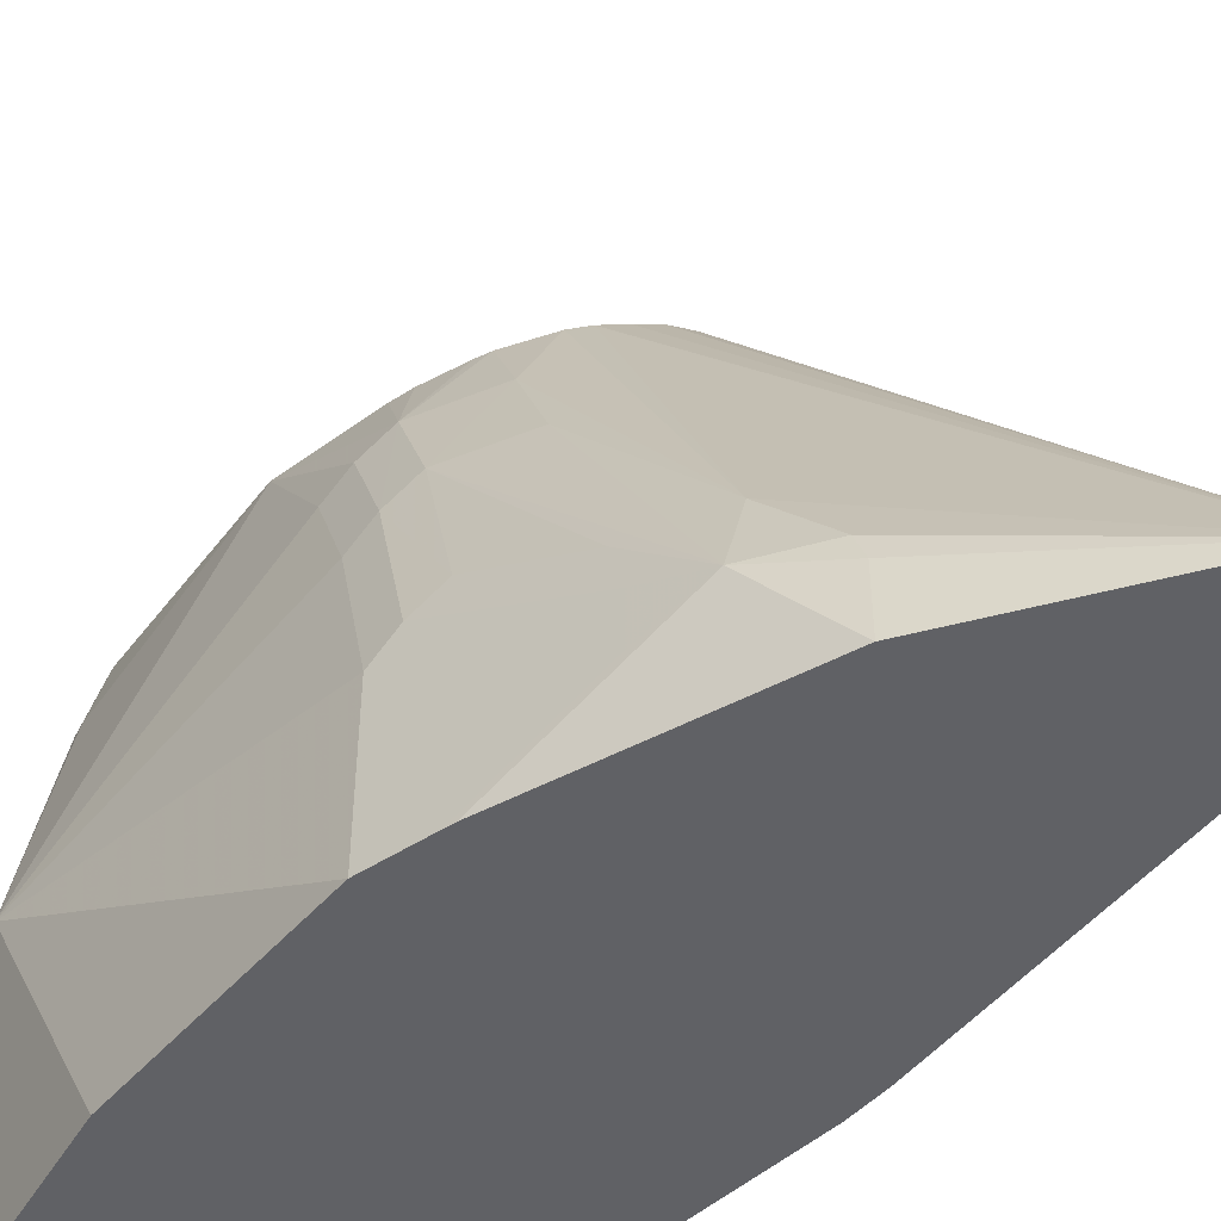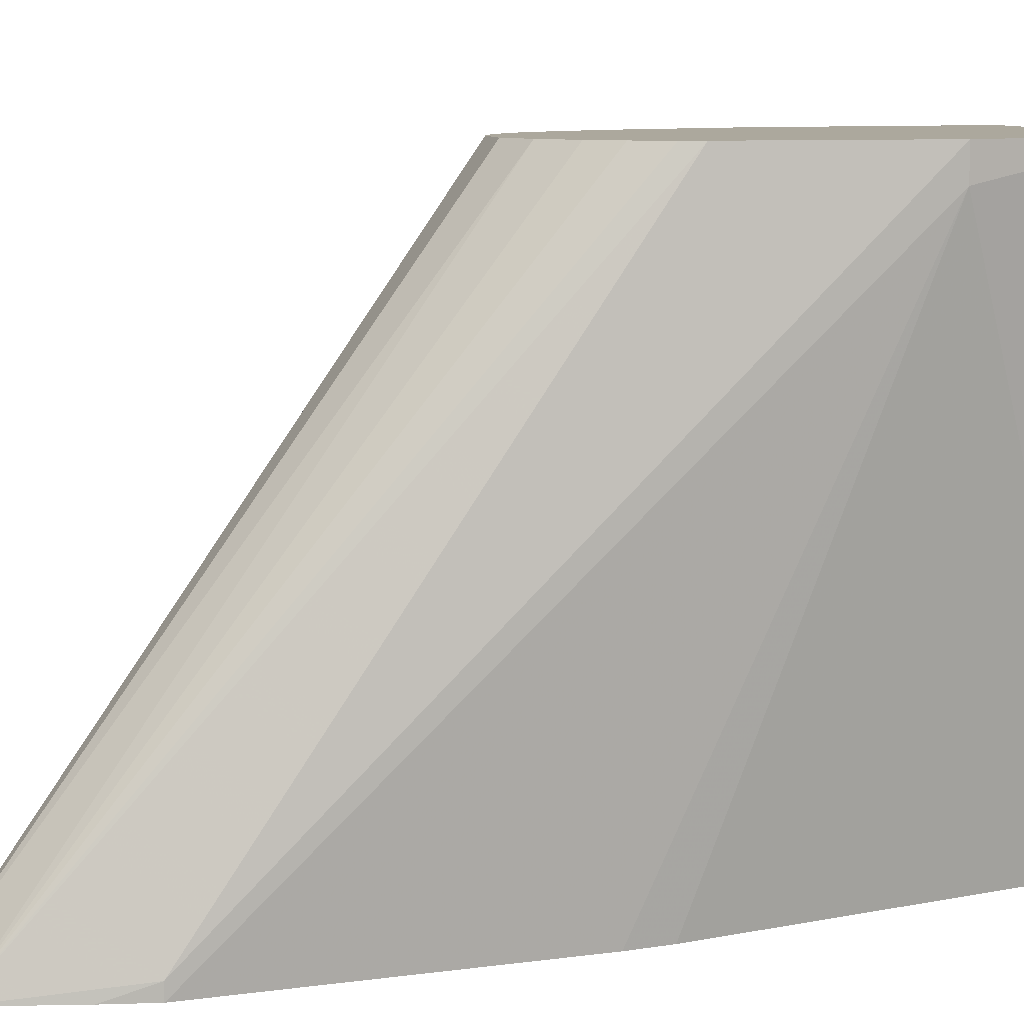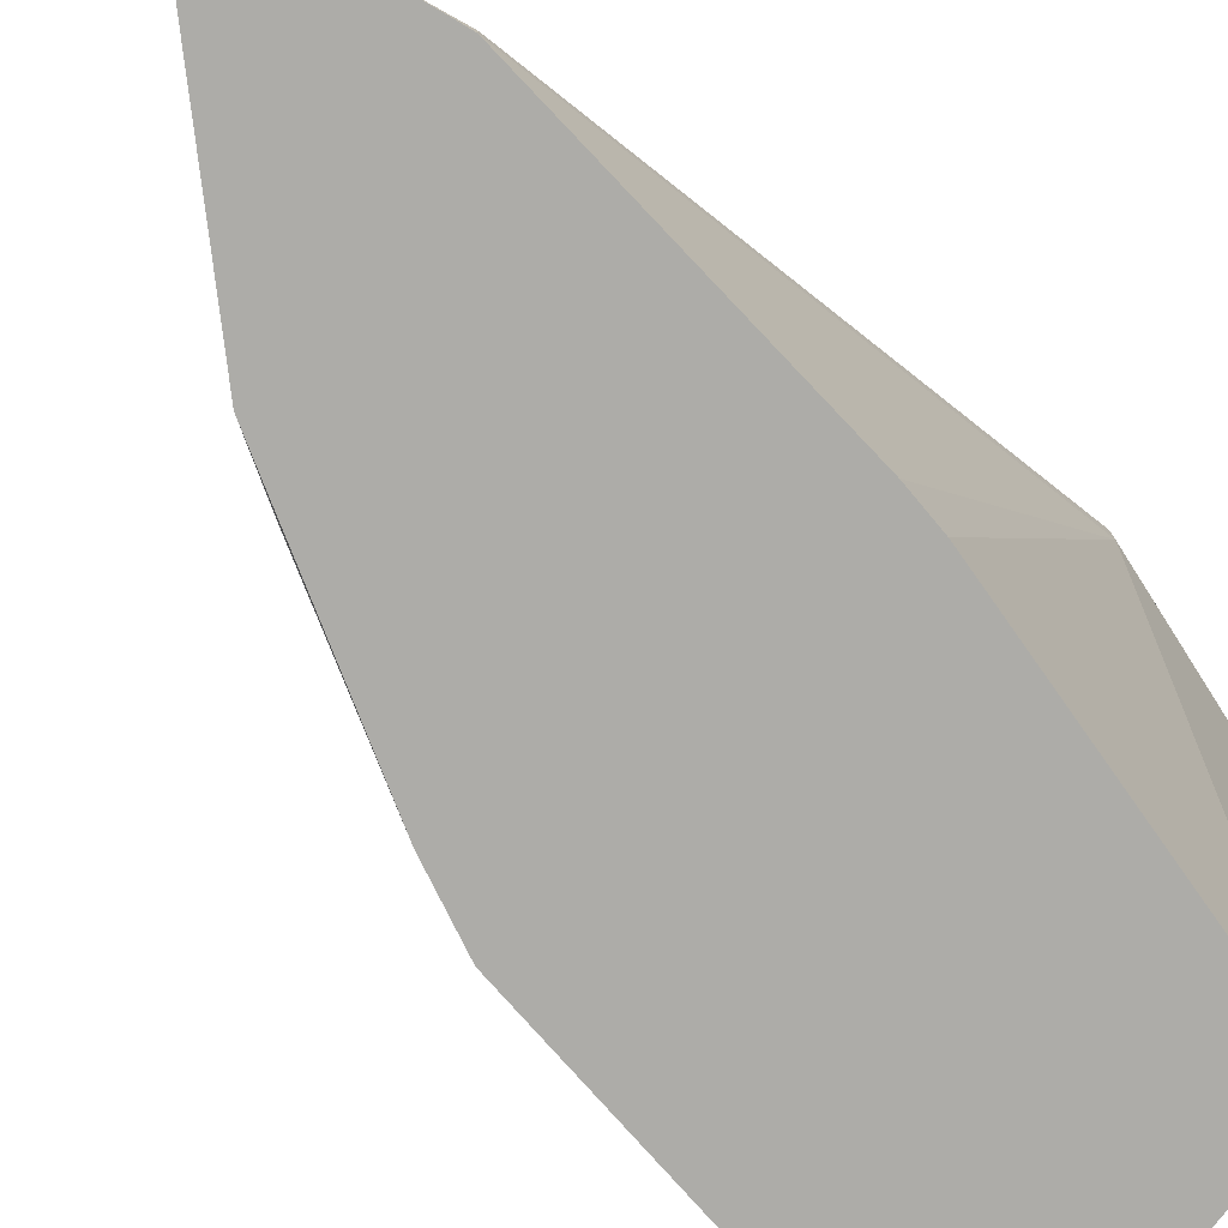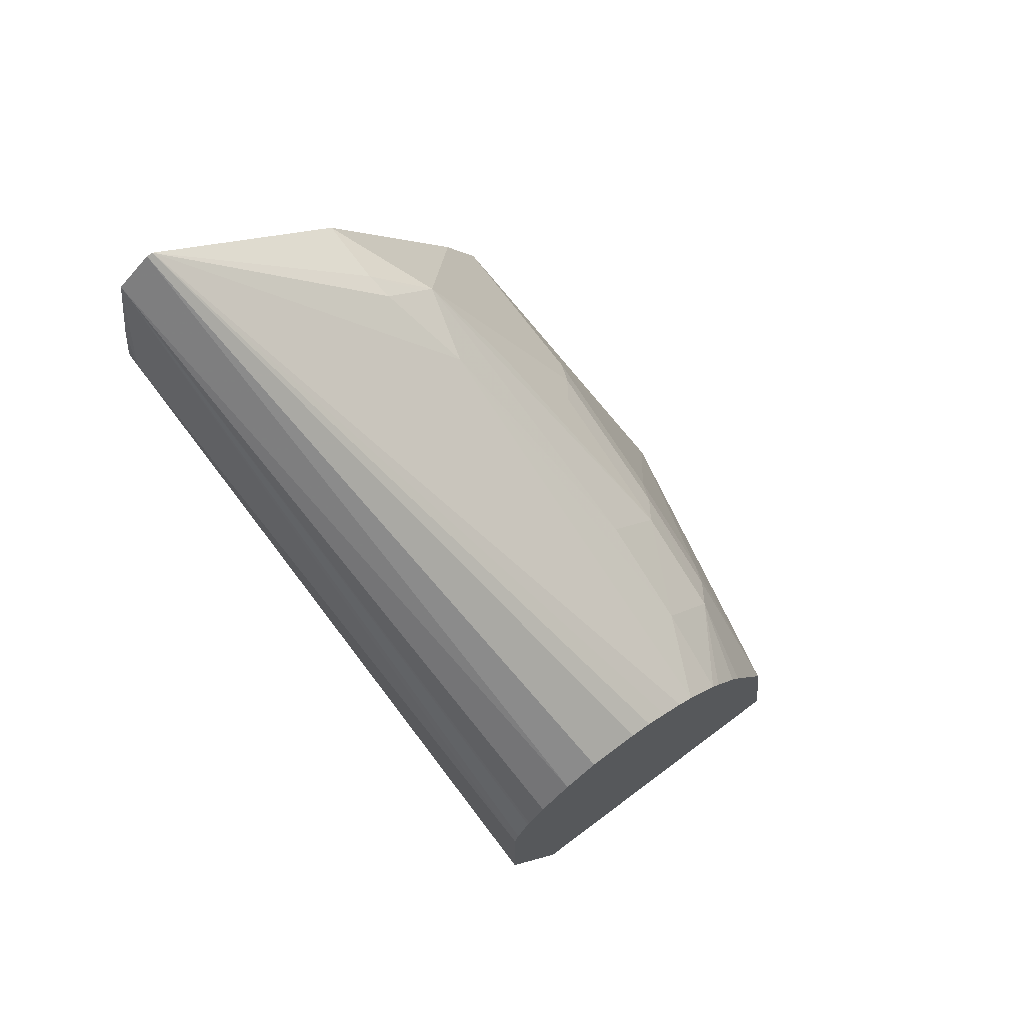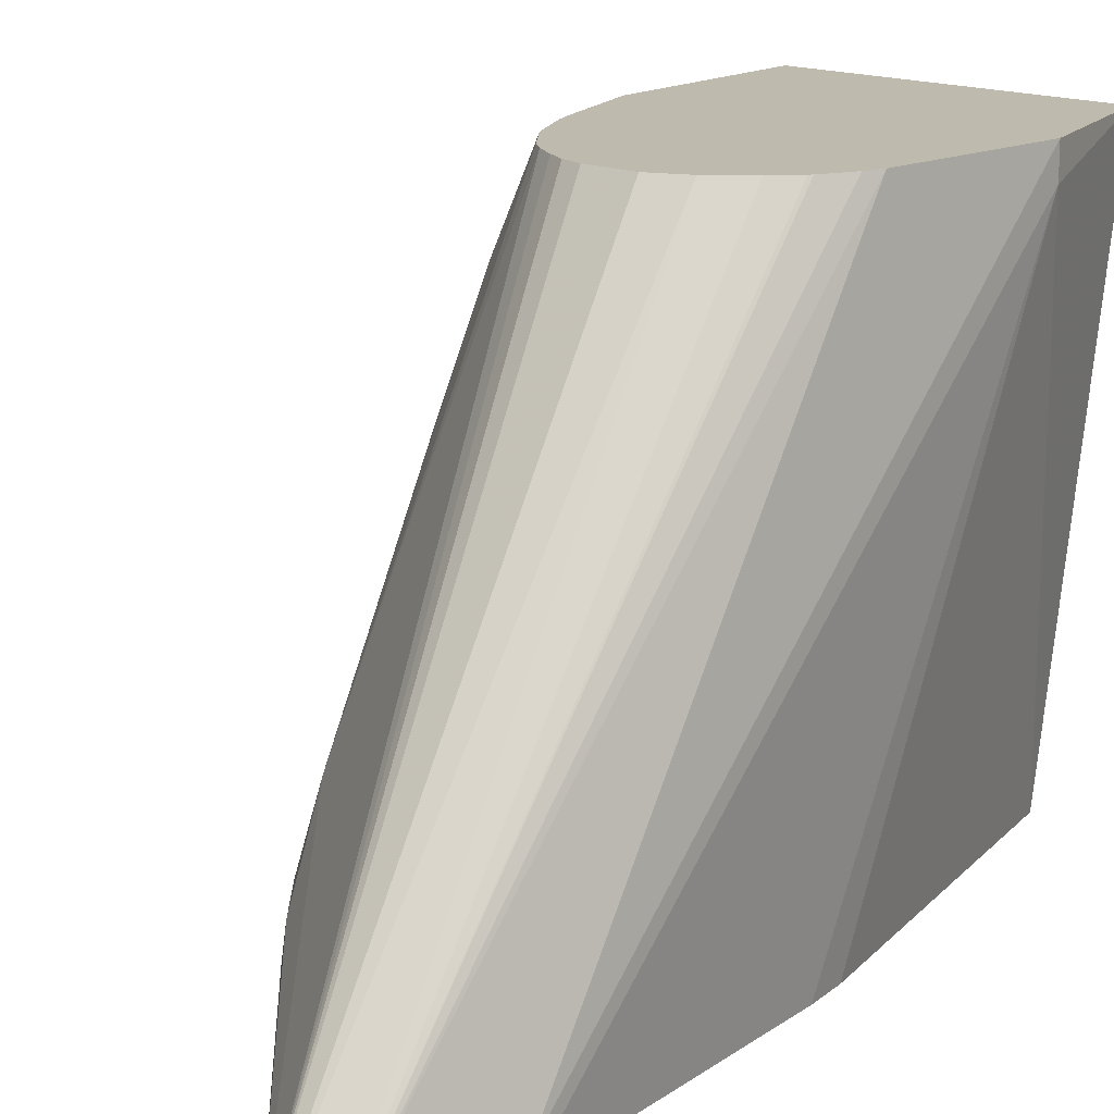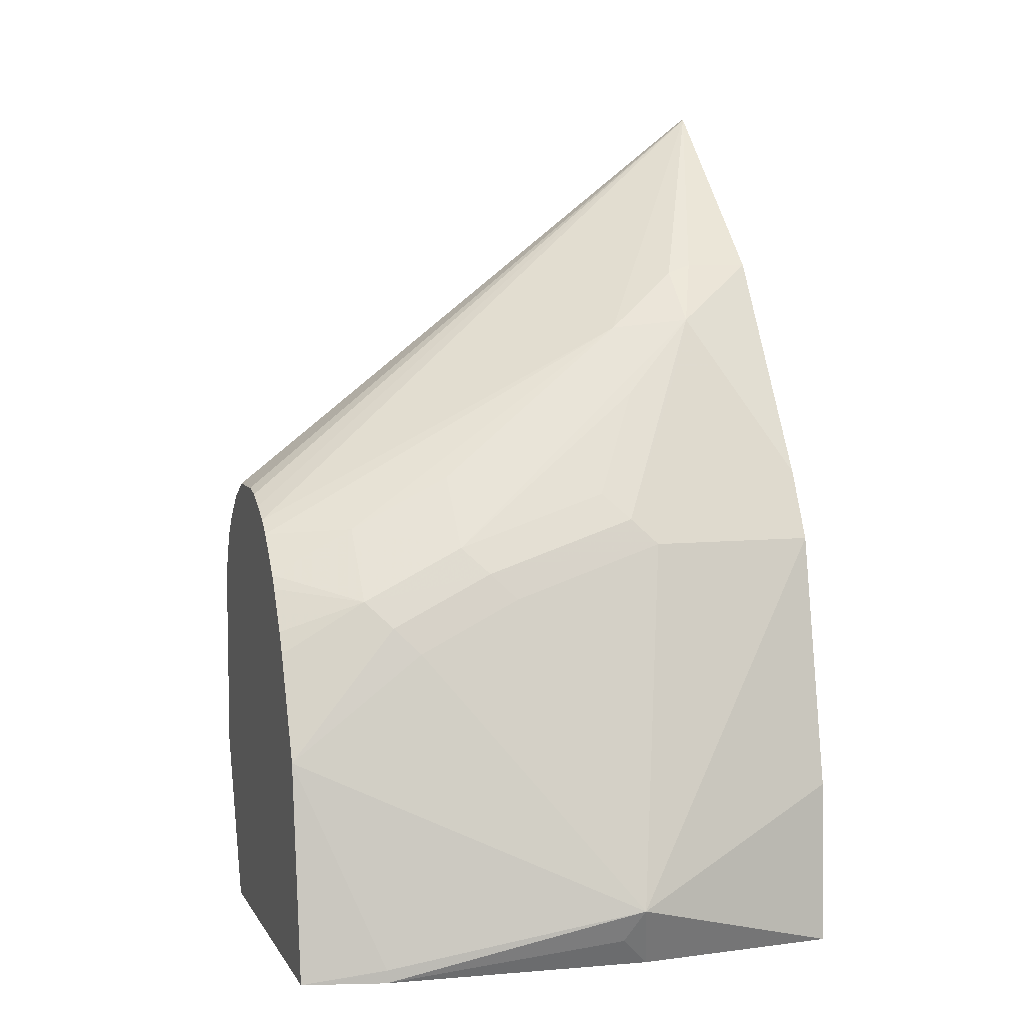
<metadata>
{"format":"obj","ext":"obj","renderer":"f3d","projection":"perspective","resolution":1024,"background":"white","views":[{"elev":-47.8,"azim":-27.3,"up":"+Y"},{"elev":8.6,"azim":78.3,"up":"+Y"},{"elev":-76.7,"azim":52.5,"up":"+Y"},{"elev":72.4,"azim":143.2,"up":"+Z"},{"elev":15.6,"azim":44.6,"up":"+Y"},{"elev":6.4,"azim":-107.8,"up":"+Z"}]}
</metadata>
<code>
v -0.2001 0.2511 0.01473
v -0.2173 0.3358 0.03954
v -0.2049 0.3308 0.01473
v -0.08693 0.2511 0.01473
v -0.1975 0.2511 0.07902
v -0.1778 0.4148 0.1383
v -0.1778 0.4666 0.09879
v -0.1975 0.4346 0.01976
v -0.1975 0.4346 0.01473
v -0.2107 0.3424 0.02636
v -0.1778 0.2511 0.1778
v -0.1778 0.3161 0.1778
v -0.1778 0.3753 0.1581
v -0.06272 0.4666 0.01473
v -0.03952 0.4543 0.07902
v -0.04303 0.2511 0.1563
v -0.1728 0.4247 0.1482
v -0.1896 0.4666 0.01473
v -0.1654 0.4346 0.1581
v -0.1608 0.4666 0.1383
v -0.1914 0.4594 0.01473
v -0.1665 0.2511 0.2003
v -0.1728 0.3852 0.1679
v -0.1449 0.2963 0.2436
v -0.1728 0.3259 0.1876
v -0.03952 0.4666 0.07902
v -0.01977 0.2511 0.2963
v -0.03952 0.2511 0.1721
v -0.1654 0.3951 0.1778
v -0.1449 0.4346 0.1844
v -0.1436 0.4666 0.1671
v -0.147 0.4666 0.1621
v -0.1567 0.4666 0.1465
v -0.1646 0.2511 0.2041
v -0.1333 0.2864 0.2666
v -0.1449 0.2766 0.2436
v -0.1654 0.3358 0.1975
v -0.03952 0.4666 0.1505
v -0.01977 0.2568 0.2963
v -0.02184 0.2511 0.3136
v -0.1457 0.3161 0.237
v -0.1449 0.3951 0.2041
v -0.1251 0.3161 0.2634
v -0.1301 0.4666 0.1819
v -0.1119 0.2511 0.2897
v -0.1119 0.2766 0.2897
v -0.1284 0.2864 0.2716
v -0.04118 0.4666 0.1581
v -0.02722 0.2511 0.3481
v -0.1136 0.2864 0.2864
v -0.04238 0.2511 0.3571
v -0.1238 0.4666 0.1868
v -0.04601 0.4666 0.1704
v -0.04006 0.2511 0.3571
v -0.04682 0.4666 0.1718
v -0.05365 0.4666 0.1805
v -0.06585 0.4666 0.1909
v -0.09878 0.4666 0.1975
v -0.1072 0.4666 0.1957
v -0.1154 0.4666 0.1916
v -0.06678 0.4666 0.1914
v -0.07902 0.4666 0.1975
f 23 25 37
f 23 37 29
f 24 36 35
f 24 35 25
f 25 35 37
f 29 37 41
f 27 39 40
f 29 41 35
f 29 35 42
f 22 36 24
f 29 42 30
f 26 38 39
f 22 35 36
f 15 27 28
f 19 33 20
f 19 32 33
f 19 30 31
f 19 29 30
f 19 23 29
f 17 23 19
f 15 28 16
f 15 39 27
f 15 26 39
f 14 26 15
f 12 25 23
f 30 42 43
f 22 34 35
f 30 43 44
f 49 56 57
f 34 45 35
f 12 24 25
f 54 61 62
f 54 57 61
f 51 62 58
f 51 54 62
f 51 60 52
f 51 59 60
f 51 58 59
f 49 57 54
f 49 55 56
f 49 53 55
f 48 53 49
f 46 51 50
f 46 50 47
f 45 51 46
f 43 52 44
f 43 51 52
f 43 50 51
f 43 47 50
f 39 49 40
f 38 49 39
f 38 48 49
f 35 41 37
f 35 43 42
f 35 47 43
f 35 46 47
f 35 45 46
f 30 44 31
f 12 22 24
f 19 31 32
f 11 22 12
f 2 13 6
f 2 12 13
f 2 11 12
f 2 5 11
f 2 10 3
f 2 9 10
f 2 8 9
f 2 7 8
f 2 6 7
f 1 5 2
f 1 11 5
f 1 22 11
f 1 45 34
f 1 51 45
f 1 54 51
f 1 49 54
f 1 40 49
f 1 27 40
f 1 28 27
f 1 16 28
f 1 4 16
f 1 14 4
f 1 18 14
f 1 21 18
f 1 9 21
f 1 3 9
f 1 2 3
f 3 10 9
f 4 14 15
f 1 34 22
f 6 13 23
f 4 15 16
f 8 21 9
f 8 18 21
f 7 14 18
f 7 26 14
f 7 38 26
f 7 48 38
f 7 53 48
f 7 56 55
f 7 57 56
f 7 61 57
f 12 23 13
f 7 62 61
f 7 58 62
f 7 55 53
f 6 23 17
f 7 59 58
f 6 17 7
f 7 18 8
f 7 17 19
f 7 20 33
f 7 33 32
f 7 19 20
f 7 31 44
f 7 44 52
f 7 52 60
f 7 60 59
f 7 32 31

</code>
